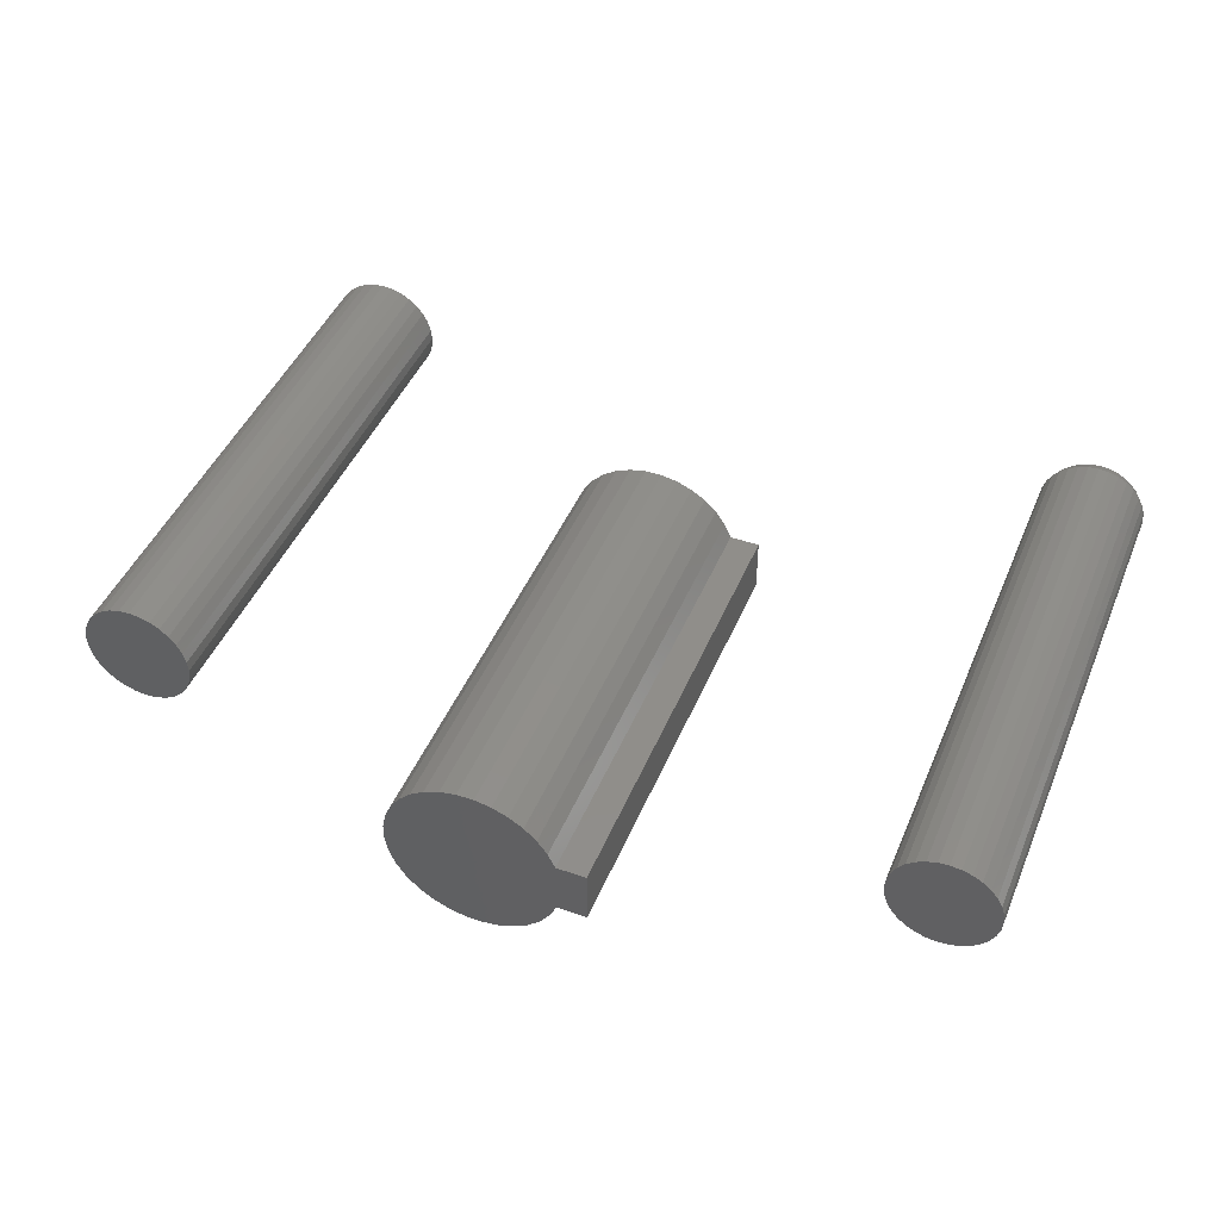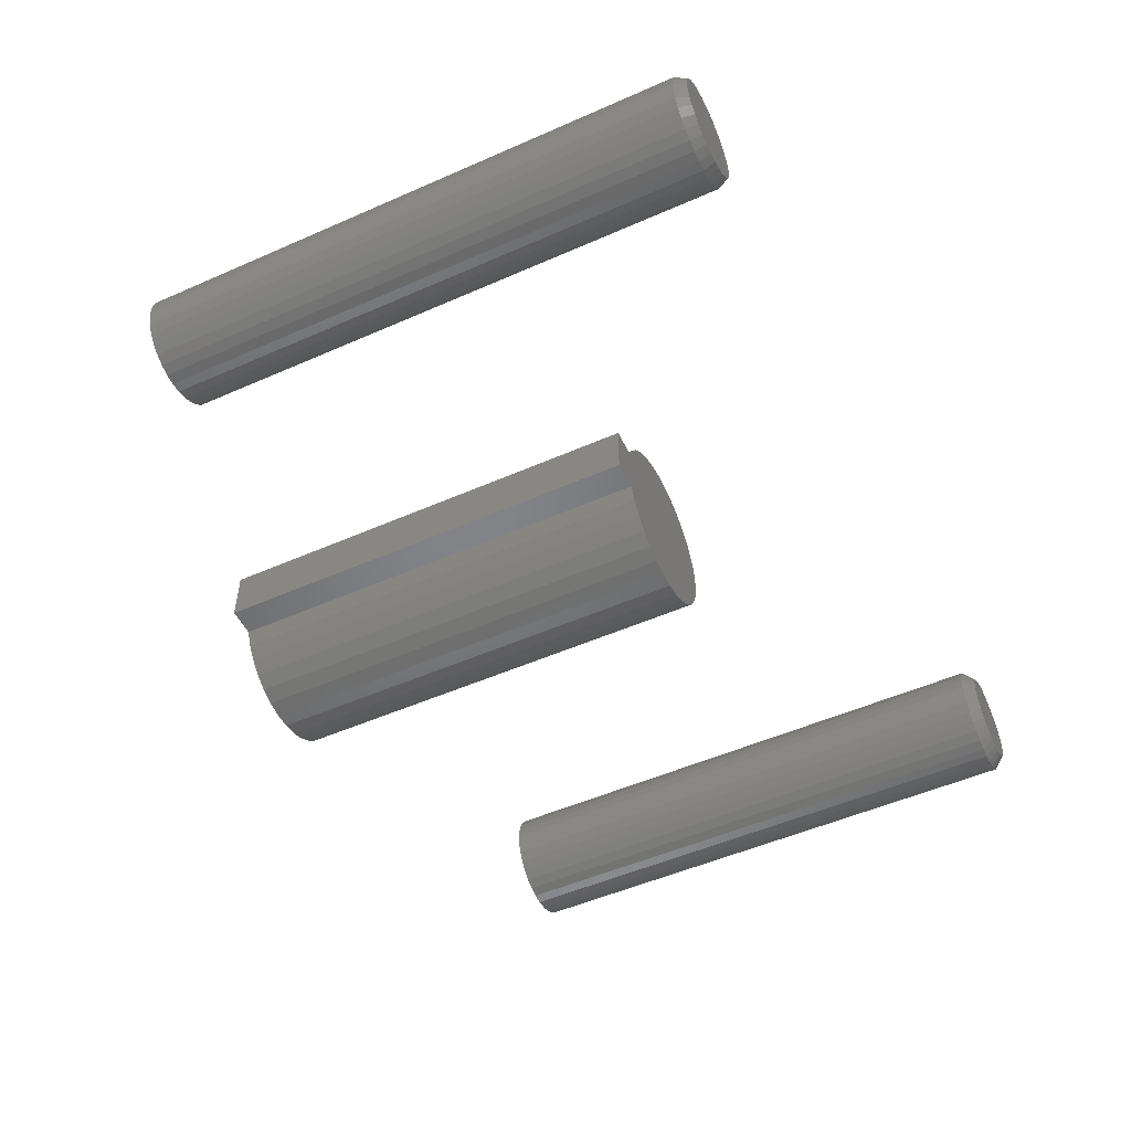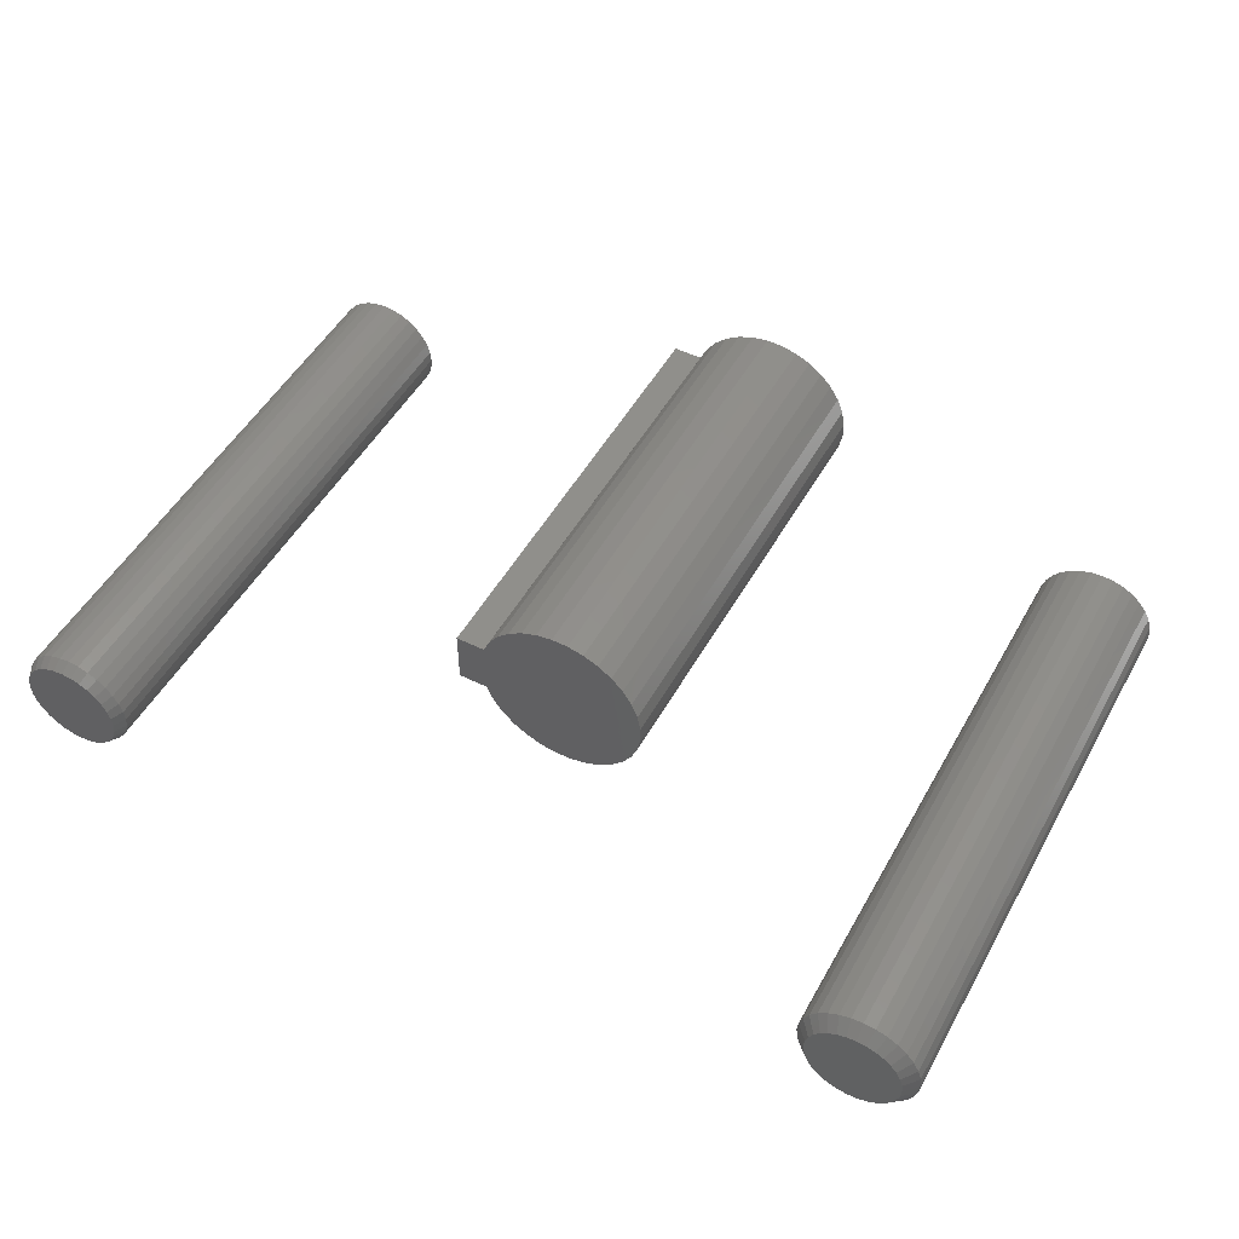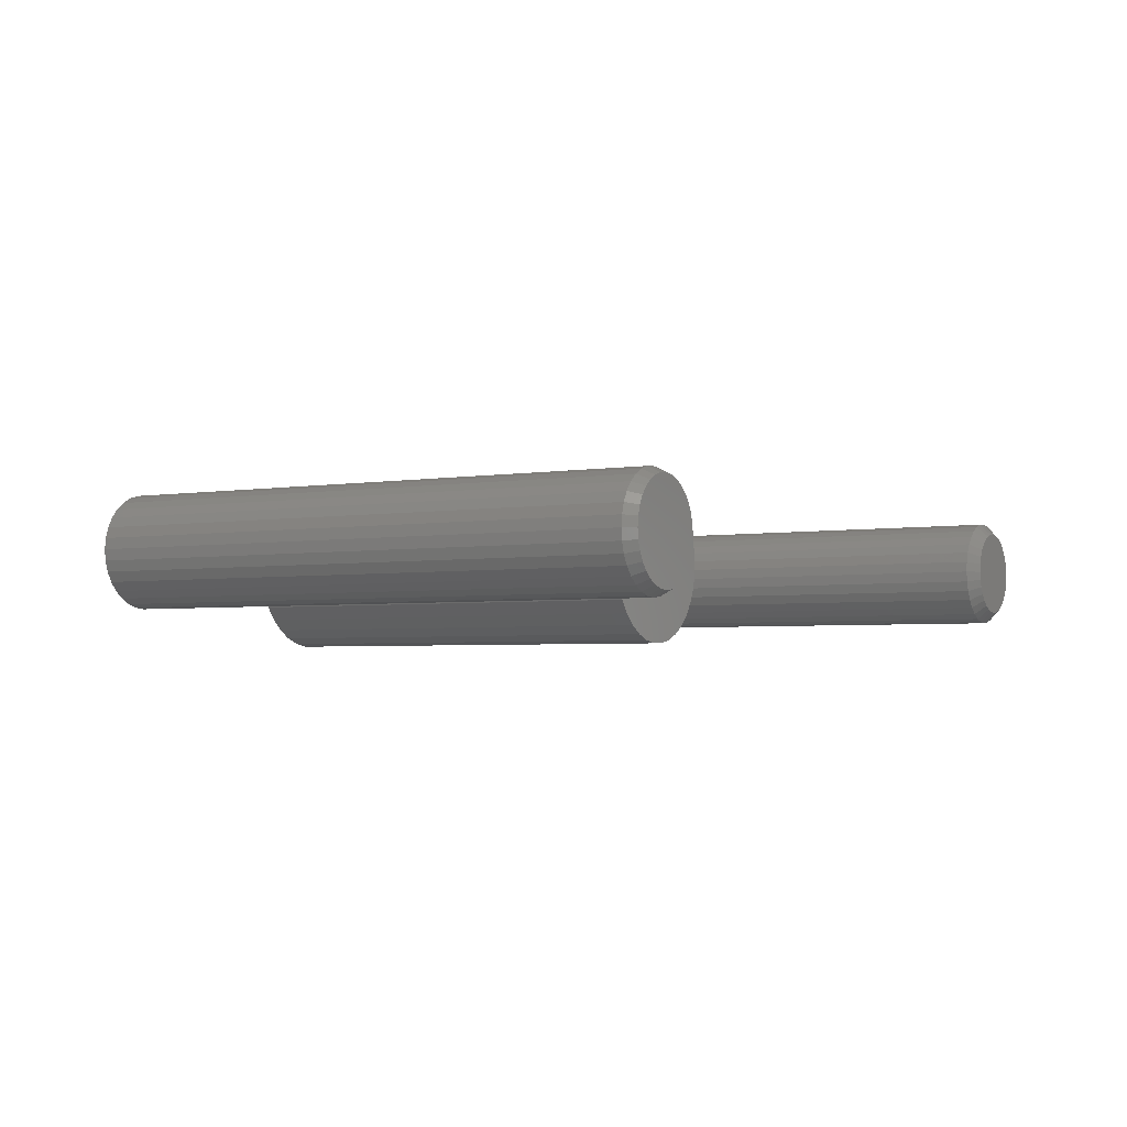
<metadata>
{"format":"stl","ext":"stl","renderer":"f3d","projection":"perspective","resolution":1024,"background":"white","views":[{"elev":45.2,"azim":21.9,"up":"+Z"},{"elev":-51.5,"azim":115.5,"up":"+Z"},{"elev":50.1,"azim":-151.7,"up":"+Z"},{"elev":-3.2,"azim":120.6,"up":"+Z"}]}
</metadata>
<code>
# stl→obj: 256 verts, 500 faces
v 0.5395 0.2969 0.06127
v 0.5521 0.2969 0.06003
v 0.5269 0.2969 0.06003
v 0.5148 0.2969 0.05635
v 0.5642 0.2969 0.05635
v 0.5036 0.2969 0.05039
v 0.5753 0.2969 0.05039
v 0.4938 0.2969 0.04236
v 0.5851 0.2969 0.04236
v 0.4858 0.2969 0.03258
v 0.5931 0.2969 0.03258
v 0.5851 0.2969 -0.04894
v 0.4938 0.2969 -0.04894
v 0.5931 0.2969 -0.03915
v 0.5036 0.2969 -0.05697
v 0.5753 0.2969 -0.05697
v 0.5148 0.2969 -0.06293
v 0.5642 0.2969 -0.06293
v 0.5269 0.2969 -0.0666
v 0.5521 0.2969 -0.0666
v 0.5395 0.2969 -0.06785
v 0.4858 0.2969 -0.03915
v 0.4798 0.2969 -0.02799
v 0.5991 0.2969 -0.02799
v 0.4762 0.2969 -0.01588
v 0.6028 0.2969 -0.01588
v 0.4749 0.2969 -0.003289
v 0.604 0.2969 -0.003289
v 0.4762 0.2969 0.009305
v 0.6028 0.2969 0.009305
v 0.4798 0.2969 0.02142
v 0.5991 0.2969 0.02142
v 0.6118 0.2812 -0.003289
v 0.6118 -0.4531 -0.003289
v 0.6105 0.2812 -0.01741
v 0.6105 -0.4531 -0.01741
v 0.6063 0.2812 -0.03098
v 0.6063 -0.4531 -0.03098
v 0.5996 0.2812 -0.0435
v 0.5996 -0.4531 -0.0435
v 0.5906 0.2812 -0.05446
v 0.5906 -0.4531 -0.05446
v 0.5797 0.2812 -0.06346
v 0.5797 -0.4531 -0.06346
v 0.5672 0.2812 -0.07015
v 0.5672 -0.4531 -0.07015
v 0.5536 0.2812 -0.07427
v 0.5536 -0.4531 -0.07427
v 0.5395 0.2812 -0.07566
v 0.5395 -0.4531 -0.07566
v 0.5254 0.2812 -0.07427
v 0.5254 -0.4531 -0.07427
v 0.5118 0.2812 -0.07015
v 0.5118 -0.4531 -0.07015
v 0.4993 0.2812 -0.06346
v 0.4993 -0.4531 -0.06346
v 0.4883 0.2812 -0.05446
v 0.4883 -0.4531 -0.05446
v 0.4793 0.2812 -0.0435
v 0.4793 -0.4531 -0.0435
v 0.4726 0.2812 -0.03098
v 0.4726 -0.4531 -0.03098
v 0.4685 0.2812 -0.01741
v 0.4685 -0.4531 -0.01741
v 0.4671 0.2812 -0.003289
v 0.4671 -0.4531 -0.003289
v 0.4685 0.2812 0.01083
v 0.4685 -0.4531 0.01083
v 0.4726 0.2812 0.0244
v 0.4726 -0.4531 0.0244
v 0.4793 0.2812 0.03692
v 0.4793 -0.4531 0.03692
v 0.4883 0.2812 0.04788
v 0.4883 -0.4531 0.04788
v 0.4993 0.2812 0.05688
v 0.4993 -0.4531 0.05688
v 0.5118 0.2812 0.06357
v 0.5118 -0.4531 0.06357
v 0.5254 0.2812 0.06769
v 0.5254 -0.4531 0.06769
v 0.5395 0.2812 0.06908
v 0.5395 -0.4531 0.06908
v 0.5536 0.2812 0.06769
v 0.5536 -0.4531 0.06769
v 0.5672 0.2812 0.06357
v 0.5672 -0.4531 0.06357
v 0.5797 0.2812 0.05688
v 0.5797 -0.4531 0.05688
v 0.5906 0.2812 0.04788
v 0.5906 -0.4531 0.04788
v 0.5996 0.2812 0.03692
v 0.5996 -0.4531 0.03692
v 0.6063 0.2812 0.0244
v 0.6063 -0.4531 0.0244
v 0.6105 0.2812 0.01083
v 0.6105 -0.4531 0.01083
v -0.5366 0.2969 0.05789
v -0.5248 0.2969 0.05673
v -0.5484 0.2969 0.05673
v -0.5597 0.2969 0.0533
v -0.5135 0.2969 0.0533
v -0.5701 0.2969 0.04772
v -0.5031 0.2969 0.04772
v -0.5793 0.2969 0.04022
v -0.4939 0.2969 0.04022
v -0.5868 0.2969 0.03107
v -0.4864 0.2969 0.03107
v -0.5924 0.2969 0.02063
v -0.4808 0.2969 0.02063
v -0.4864 0.2969 -0.036
v -0.5868 0.2969 -0.036
v -0.4808 0.2969 -0.02557
v -0.5793 0.2969 -0.04515
v -0.4939 0.2969 -0.04515
v -0.5701 0.2969 -0.05266
v -0.5031 0.2969 -0.05266
v -0.5597 0.2969 -0.05823
v -0.5135 0.2969 -0.05823
v -0.5484 0.2969 -0.06167
v -0.5248 0.2969 -0.06167
v -0.5366 0.2969 -0.06283
v -0.5924 0.2969 -0.02557
v -0.5958 0.2969 -0.01424
v -0.4774 0.2969 -0.01424
v -0.597 0.2969 -0.002467
v -0.4762 0.2969 -0.002467
v -0.5958 0.2969 0.009309
v -0.4774 0.2969 0.009309
v -0.4606 0.2812 -0.002467
v -0.4606 -0.4531 -0.002467
v -0.4621 0.2812 -0.01729
v -0.4621 -0.4531 -0.01729
v -0.4664 0.2812 -0.03155
v -0.4664 -0.4531 -0.03155
v -0.4734 0.2812 -0.04468
v -0.4734 -0.4531 -0.04468
v -0.4829 0.2812 -0.0562
v -0.4829 -0.4531 -0.0562
v -0.4944 0.2812 -0.06565
v -0.4944 -0.4531 -0.06565
v -0.5075 0.2812 -0.07267
v -0.5075 -0.4531 -0.07267
v -0.5218 0.2812 -0.07699
v -0.5218 -0.4531 -0.07699
v -0.5366 0.2812 -0.07845
v -0.5366 -0.4531 -0.07845
v -0.5514 0.2812 -0.07699
v -0.5514 -0.4531 -0.07699
v -0.5657 0.2812 -0.07267
v -0.5657 -0.4531 -0.07267
v -0.5788 0.2812 -0.06565
v -0.5788 -0.4531 -0.06565
v -0.5903 0.2812 -0.0562
v -0.5903 -0.4531 -0.0562
v -0.5998 0.2812 -0.04468
v -0.5998 -0.4531 -0.04468
v -0.6068 0.2812 -0.03155
v -0.6068 -0.4531 -0.03155
v -0.6111 0.2812 -0.01729
v -0.6111 -0.4531 -0.01729
v -0.6126 0.2812 -0.002467
v -0.6126 -0.4531 -0.002467
v -0.6111 0.2812 0.01236
v -0.6111 -0.4531 0.01236
v -0.6068 0.2812 0.02661
v -0.6068 -0.4531 0.02661
v -0.5998 0.2812 0.03975
v -0.5998 -0.4531 0.03975
v -0.5903 0.2812 0.05126
v -0.5903 -0.4531 0.05126
v -0.5788 0.2812 0.06071
v -0.5788 -0.4531 0.06071
v -0.5657 0.2812 0.06774
v -0.5657 -0.4531 0.06774
v -0.5514 0.2812 0.07206
v -0.5514 -0.4531 0.07206
v -0.5366 0.2812 0.07352
v -0.5366 -0.4531 0.07352
v -0.5218 0.2812 0.07206
v -0.5218 -0.4531 0.07206
v -0.5075 0.2812 0.06774
v -0.5075 -0.4531 0.06774
v -0.4944 0.2812 0.06071
v -0.4944 -0.4531 0.06071
v -0.4829 0.2812 0.05126
v -0.4829 -0.4531 0.05126
v -0.4734 0.2812 0.03975
v -0.4734 -0.4531 0.03975
v -0.4664 0.2812 0.02661
v -0.4664 -0.4531 0.02661
v -0.4621 0.2812 0.01236
v -0.4621 -0.4531 0.01236
v 0.03363 -0.6016 0.1111
v 0.01166 -0.6016 0.1149
v -0.01064 -0.6016 0.1145
v -0.03244 -0.6016 0.1097
v 0.05445 -0.6016 0.1031
v 0.1118 -0.6016 -0.0375
v -0.09917 -0.6016 -0.05369
v 0.1026 -0.6016 -0.05779
v 0.05445 -0.6016 -0.1031
v -0.03244 -0.6016 -0.1097
v 0.03363 -0.6016 -0.1111
v -0.01064 -0.6016 -0.1145
v 0.01166 -0.6016 -0.1149
v 0.1513 -0.6016 0.0375
v 0.1118 -0.6016 0.0375
v -0.1076 -0.6016 0.03304
v -0.1119 -0.6016 0.01115
v -0.1119 -0.6016 -0.01115
v 0.1513 -0.6016 -0.0375
v -0.1076 -0.6016 -0.03304
v -0.09917 -0.6016 0.05369
v 0.1026 -0.6016 0.05779
v -0.08692 -0.6016 0.07233
v 0.08958 -0.6016 0.07592
v -0.07131 -0.6016 0.08827
v 0.07333 -0.6016 0.09121
v -0.05292 -0.6016 0.1009
v 0.08958 -0.6016 -0.07592
v -0.08692 -0.6016 -0.07233
v 0.07333 -0.6016 -0.09121
v -0.07131 -0.6016 -0.08827
v -0.05292 -0.6016 -0.1009
v -0.01064 5.607e-18 0.1145
v 0.01166 6.87e-18 0.1149
v 0.03363 7.876e-18 0.1111
v -0.03244 4.134e-18 0.1097
v 0.05445 8.587e-18 0.1031
v 0.1026 2.329e-18 -0.05779
v -0.09917 -8.643e-18 -0.05369
v 0.1118 2.147e-17 -0.0375
v 0.03363 -4.457e-18 -0.1111
v -0.03244 -8.05e-18 -0.1097
v 0.05445 -2.857e-18 -0.1031
v -0.01064 -7.103e-18 -0.1145
v 0.01166 -5.891e-18 -0.1149
v 0.1513 2.783e-17 0.0375
v 0.1513 2.367e-17 -0.0375
v -0.1119 -6.988e-18 -0.01115
v -0.1119 -5.75e-18 0.01115
v -0.1076 -4.296e-18 0.03304
v 0.1118 2.564e-17 0.0375
v -0.1076 -7.965e-18 -0.03304
v -0.05292 2.506e-18 0.1009
v 0.07333 8.976e-18 0.09121
v -0.07131 7.841e-19 0.08827
v 0.08958 9.03e-18 0.07592
v -0.08692 -9.67e-19 0.07233
v 0.1026 8.745e-18 0.05779
v -0.09917 -2.682e-18 0.05369
v -0.05292 -8.696e-18 -0.1009
v -0.07131 -9.016e-18 -0.08827
v 0.07333 -1.15e-18 -0.09121
v -0.08692 -8.998e-18 -0.07233
v 0.08958 6.008e-19 -0.07592
f 1 2 3
f 4 3 2
f 5 4 2
f 6 4 5
f 7 6 5
f 8 6 7
f 9 8 7
f 10 8 9
f 11 10 9
f 12 13 14
f 15 13 12
f 16 15 12
f 17 15 16
f 18 17 16
f 19 17 18
f 20 19 18
f 21 19 20
f 13 22 14
f 14 22 23
f 14 23 24
f 24 23 25
f 24 25 26
f 26 25 27
f 26 27 28
f 28 27 29
f 28 29 30
f 30 29 31
f 30 31 32
f 32 31 10
f 32 10 11
f 33 34 35
f 35 34 36
f 35 36 37
f 37 36 38
f 37 38 39
f 39 38 40
f 39 40 41
f 41 40 42
f 41 42 43
f 43 42 44
f 43 44 45
f 45 44 46
f 45 46 47
f 47 46 48
f 47 48 49
f 49 48 50
f 49 50 51
f 51 50 52
f 51 52 53
f 53 52 54
f 53 54 55
f 55 54 56
f 55 56 57
f 57 56 58
f 57 58 59
f 59 58 60
f 59 60 61
f 61 60 62
f 61 62 63
f 63 62 64
f 63 64 65
f 65 64 66
f 65 66 67
f 67 66 68
f 67 68 69
f 69 68 70
f 69 70 71
f 71 70 72
f 71 72 73
f 73 72 74
f 73 74 75
f 75 74 76
f 75 76 77
f 77 76 78
f 77 78 79
f 79 78 80
f 79 80 81
f 81 80 82
f 81 82 83
f 83 82 84
f 83 84 85
f 85 84 86
f 85 86 87
f 87 86 88
f 87 88 89
f 89 88 90
f 89 90 91
f 91 90 92
f 91 92 93
f 93 92 94
f 93 94 95
f 95 94 96
f 95 96 33
f 33 96 34
f 28 33 26
f 26 33 35
f 26 35 24
f 24 35 37
f 24 37 14
f 14 37 39
f 14 39 12
f 12 39 41
f 12 41 16
f 16 41 43
f 16 43 18
f 18 43 45
f 18 45 20
f 20 45 47
f 20 47 21
f 21 47 49
f 21 49 19
f 19 49 51
f 19 51 17
f 17 51 53
f 17 53 15
f 15 53 55
f 15 55 13
f 13 55 57
f 13 57 22
f 22 57 59
f 22 59 23
f 23 59 61
f 23 61 25
f 25 61 63
f 25 63 27
f 27 63 65
f 27 65 29
f 29 65 67
f 29 67 31
f 31 67 69
f 31 69 10
f 10 69 71
f 10 71 8
f 8 71 73
f 8 73 6
f 6 73 75
f 6 75 4
f 4 75 77
f 4 77 3
f 3 77 79
f 3 79 1
f 1 79 81
f 1 81 2
f 2 81 83
f 2 83 5
f 5 83 85
f 5 85 7
f 7 85 87
f 7 87 9
f 9 87 89
f 9 89 11
f 11 89 91
f 11 91 32
f 32 91 93
f 32 93 30
f 30 93 95
f 30 95 28
f 28 95 33
f 80 84 82
f 84 80 78
f 84 78 86
f 86 78 76
f 86 76 88
f 88 76 74
f 88 74 90
f 42 56 44
f 44 56 54
f 44 54 46
f 46 54 52
f 46 52 48
f 48 52 50
f 90 74 92
f 92 74 72
f 92 72 94
f 94 72 70
f 94 70 96
f 96 70 68
f 96 68 34
f 34 68 66
f 34 66 36
f 36 66 64
f 36 64 38
f 38 64 62
f 38 62 40
f 40 62 60
f 40 60 42
f 42 60 58
f 42 58 56
f 97 98 99
f 100 99 98
f 101 100 98
f 102 100 101
f 103 102 101
f 104 102 103
f 105 104 103
f 106 104 105
f 107 106 105
f 108 106 107
f 109 108 107
f 110 111 112
f 113 111 110
f 114 113 110
f 115 113 114
f 116 115 114
f 117 115 116
f 118 117 116
f 119 117 118
f 120 119 118
f 121 119 120
f 111 122 112
f 112 122 123
f 112 123 124
f 124 123 125
f 124 125 126
f 126 125 127
f 126 127 128
f 128 127 108
f 128 108 109
f 129 130 131
f 131 130 132
f 131 132 133
f 133 132 134
f 133 134 135
f 135 134 136
f 135 136 137
f 137 136 138
f 137 138 139
f 139 138 140
f 139 140 141
f 141 140 142
f 141 142 143
f 143 142 144
f 143 144 145
f 145 144 146
f 145 146 147
f 147 146 148
f 147 148 149
f 149 148 150
f 149 150 151
f 151 150 152
f 151 152 153
f 153 152 154
f 153 154 155
f 155 154 156
f 155 156 157
f 157 156 158
f 157 158 159
f 159 158 160
f 159 160 161
f 161 160 162
f 161 162 163
f 163 162 164
f 163 164 165
f 165 164 166
f 165 166 167
f 167 166 168
f 167 168 169
f 169 168 170
f 169 170 171
f 171 170 172
f 171 172 173
f 173 172 174
f 173 174 175
f 175 174 176
f 175 176 177
f 177 176 178
f 177 178 179
f 179 178 180
f 179 180 181
f 181 180 182
f 181 182 183
f 183 182 184
f 183 184 185
f 185 184 186
f 185 186 187
f 187 186 188
f 187 188 189
f 189 188 190
f 189 190 191
f 191 190 192
f 191 192 129
f 129 192 130
f 177 98 97
f 97 175 177
f 103 183 105
f 105 183 185
f 105 185 107
f 107 185 187
f 107 187 109
f 109 187 189
f 109 189 128
f 128 189 191
f 128 191 126
f 126 191 129
f 171 102 169
f 169 102 104
f 169 104 167
f 167 104 106
f 167 106 165
f 165 106 108
f 165 108 163
f 163 108 127
f 163 127 161
f 161 127 125
f 183 103 181
f 181 103 101
f 181 101 179
f 179 101 98
f 179 98 177
f 102 171 100
f 100 171 173
f 100 173 99
f 99 173 175
f 99 175 97
f 145 119 121
f 121 143 145
f 115 151 113
f 113 151 153
f 113 153 111
f 111 153 155
f 111 155 122
f 122 155 157
f 122 157 123
f 123 157 159
f 123 159 125
f 125 159 161
f 139 116 137
f 137 116 114
f 137 114 135
f 135 114 110
f 135 110 133
f 133 110 112
f 133 112 131
f 131 112 124
f 131 124 129
f 129 124 126
f 151 115 149
f 149 115 117
f 149 117 147
f 147 117 119
f 147 119 145
f 116 139 118
f 118 139 141
f 118 141 120
f 120 141 143
f 120 143 121
f 176 180 178
f 180 176 174
f 180 174 182
f 182 174 172
f 182 172 184
f 184 172 170
f 184 170 186
f 138 152 140
f 140 152 150
f 140 150 142
f 142 150 148
f 142 148 144
f 144 148 146
f 186 170 188
f 188 170 168
f 188 168 190
f 190 168 166
f 190 166 192
f 192 166 164
f 192 164 130
f 130 164 162
f 130 162 132
f 132 162 160
f 132 160 134
f 134 160 158
f 134 158 136
f 136 158 156
f 136 156 138
f 138 156 154
f 138 154 152
f 193 194 195
f 195 196 193
f 197 193 196
f 198 199 200
f 201 202 203
f 203 202 204
f 203 204 205
f 206 207 208
f 206 208 209
f 206 209 210
f 206 210 211
f 212 199 198
f 212 198 211
f 212 211 210
f 208 207 213
f 213 207 214
f 213 214 215
f 215 214 216
f 215 216 217
f 217 216 218
f 217 218 219
f 219 218 197
f 219 197 196
f 200 199 220
f 220 199 221
f 220 221 222
f 222 221 223
f 222 223 201
f 201 223 224
f 201 224 202
f 225 226 227
f 227 228 225
f 228 227 229
f 230 231 232
f 233 234 235
f 236 234 233
f 237 236 233
f 238 239 240
f 238 240 241
f 238 241 242
f 238 242 243
f 244 240 239
f 244 239 232
f 244 232 231
f 228 229 245
f 245 229 246
f 245 246 247
f 247 246 248
f 247 248 249
f 249 248 250
f 249 250 251
f 251 250 243
f 251 243 242
f 234 252 235
f 235 252 253
f 235 253 254
f 254 253 255
f 254 255 256
f 256 255 231
f 256 231 230
f 232 198 230
f 230 198 200
f 230 200 256
f 256 200 220
f 256 220 254
f 254 220 222
f 254 222 235
f 235 222 201
f 235 201 233
f 233 201 203
f 233 203 237
f 237 203 205
f 237 205 236
f 236 205 204
f 236 204 234
f 234 204 202
f 234 202 252
f 252 202 224
f 252 224 253
f 253 224 223
f 253 223 255
f 255 223 221
f 255 221 231
f 231 221 199
f 231 199 244
f 244 199 212
f 244 212 240
f 240 212 210
f 240 210 241
f 241 210 209
f 241 209 242
f 242 209 208
f 242 208 251
f 251 208 213
f 251 213 249
f 249 213 215
f 249 215 247
f 247 215 217
f 247 217 245
f 245 217 219
f 245 219 228
f 228 219 196
f 228 196 225
f 225 196 195
f 225 195 226
f 226 195 194
f 226 194 227
f 227 194 193
f 227 193 229
f 229 193 197
f 229 197 246
f 246 197 218
f 246 218 248
f 248 218 216
f 248 216 250
f 250 216 214
f 250 214 243
f 243 214 207
f 238 243 206
f 206 243 207
f 239 238 211
f 211 238 206
f 232 239 198
f 198 239 211

</code>
